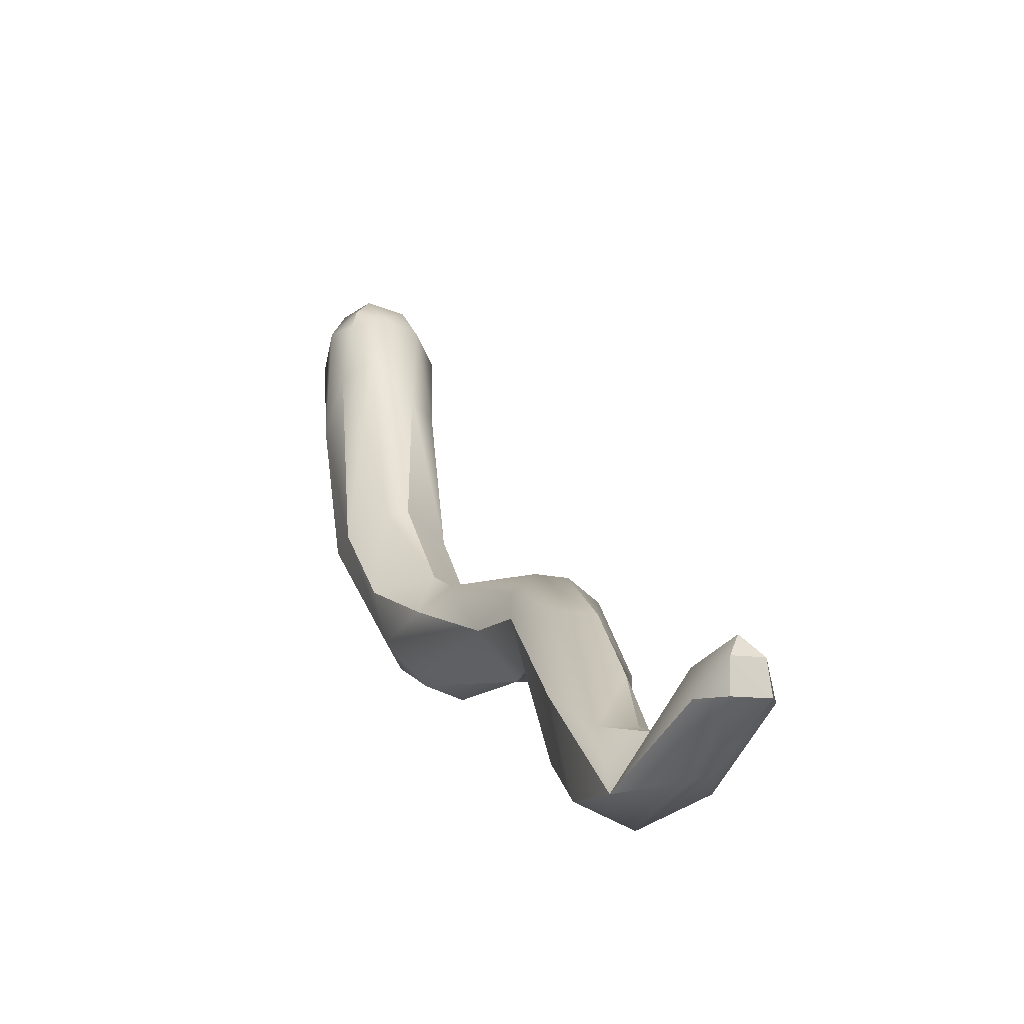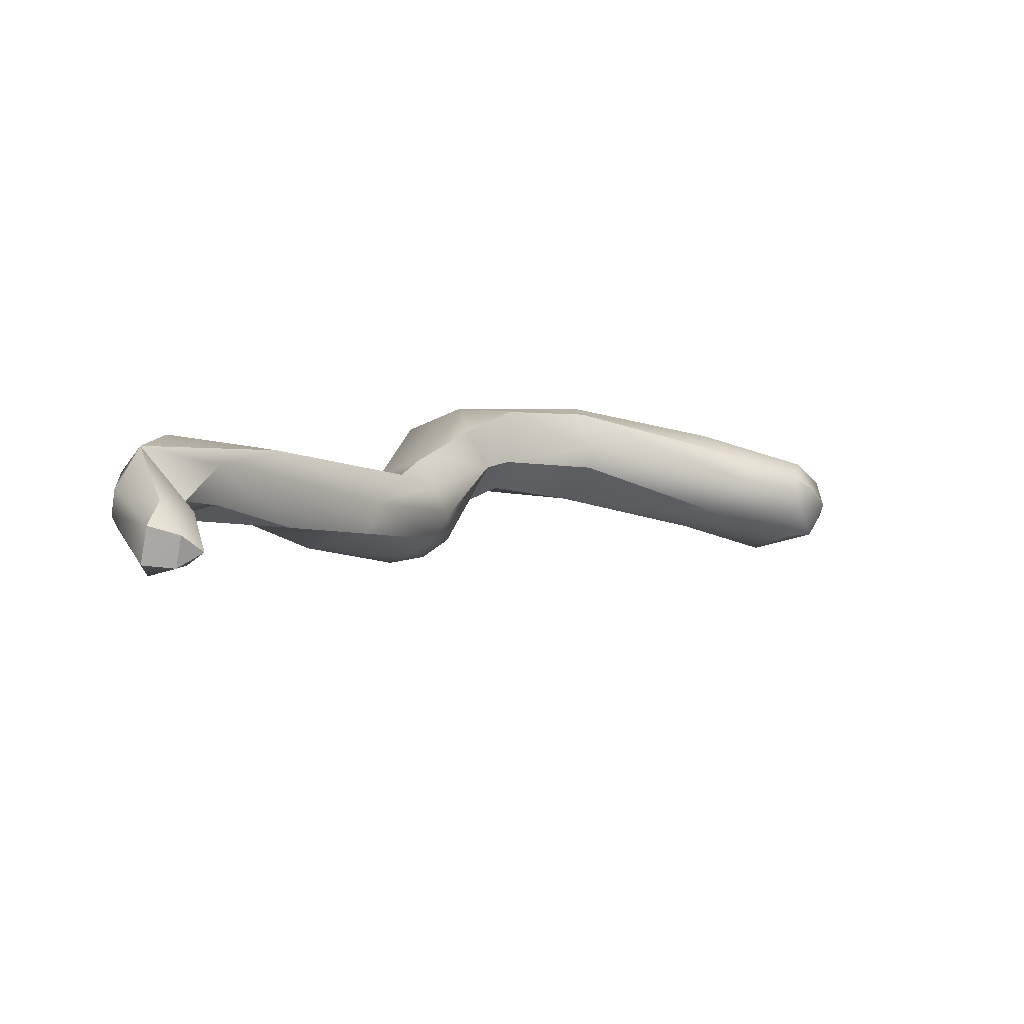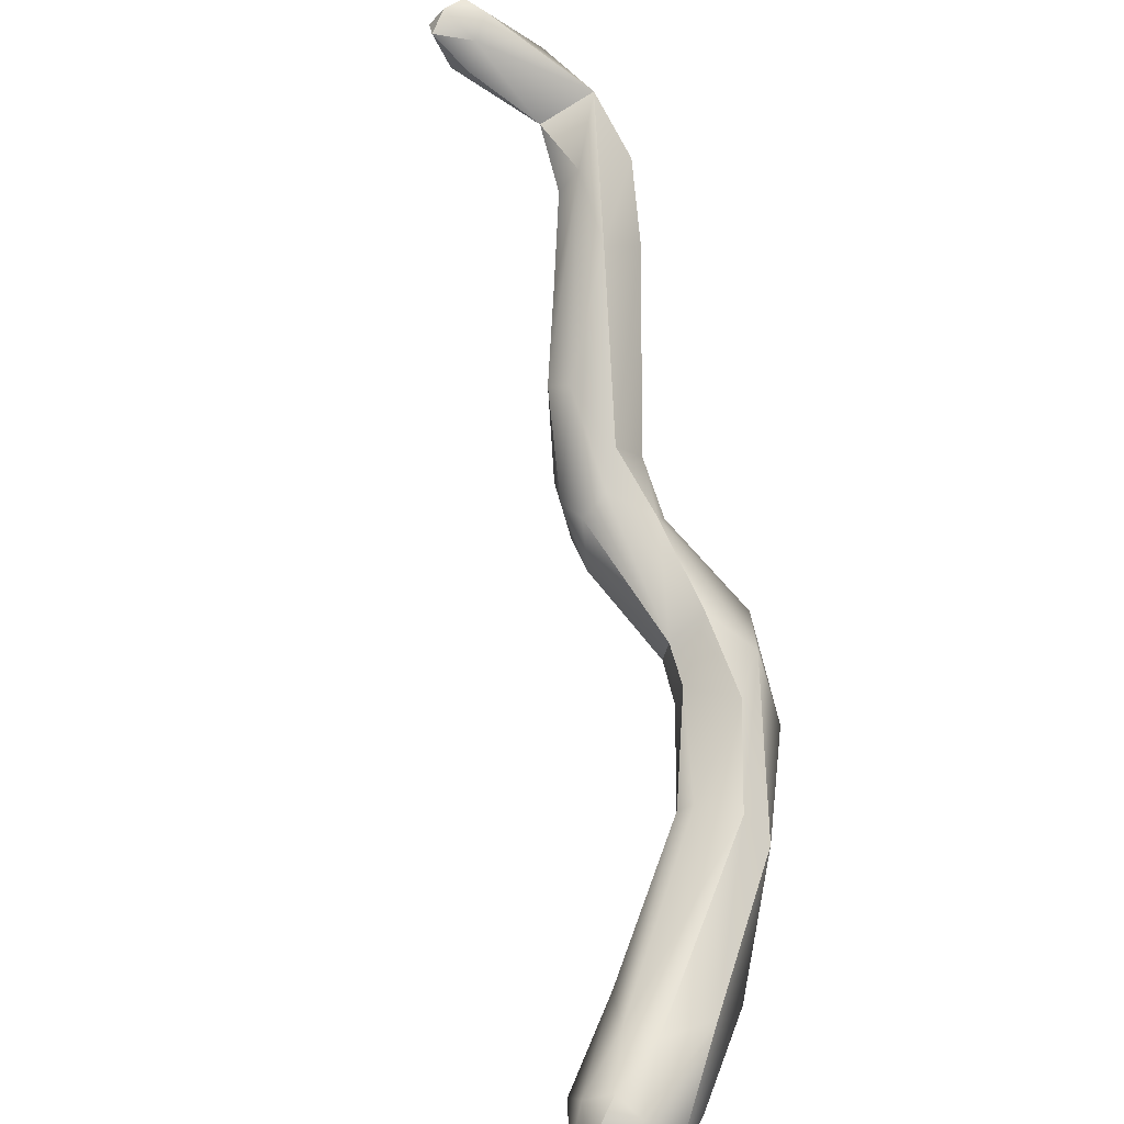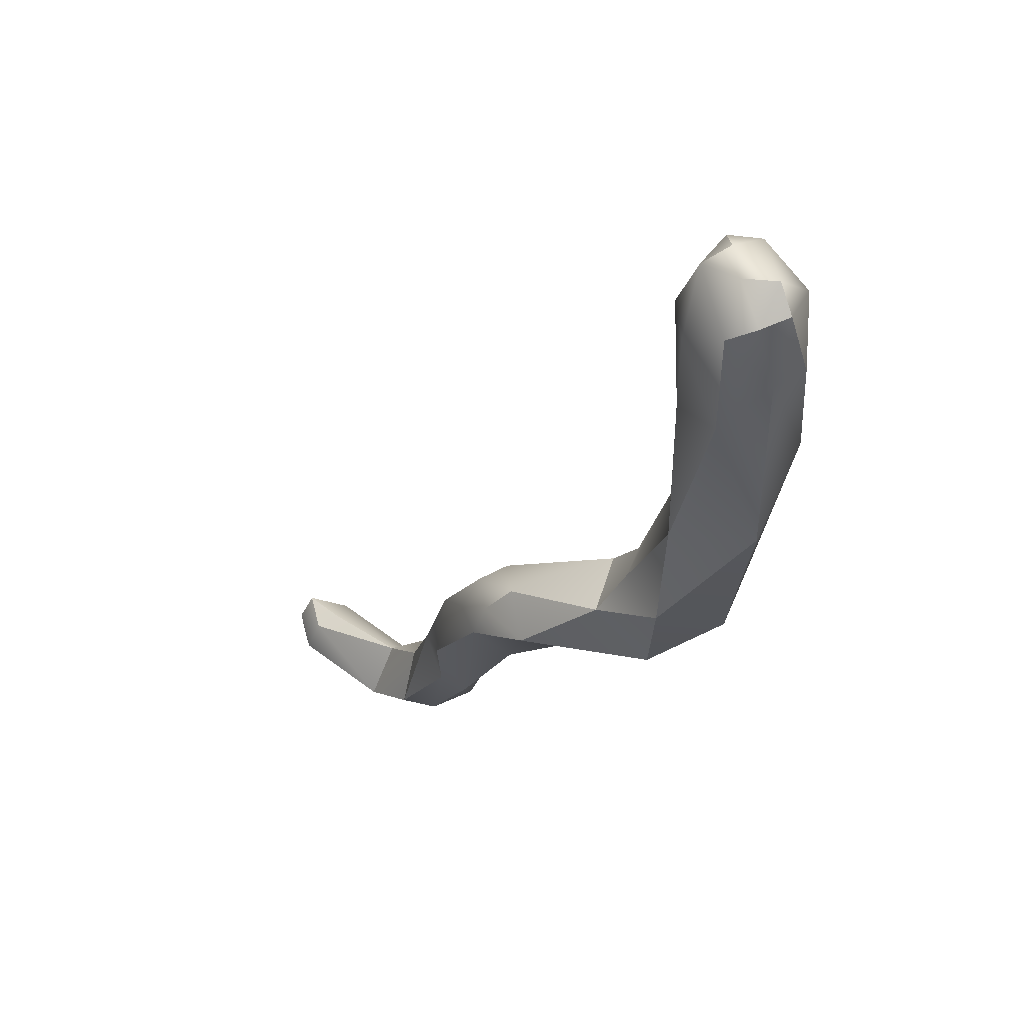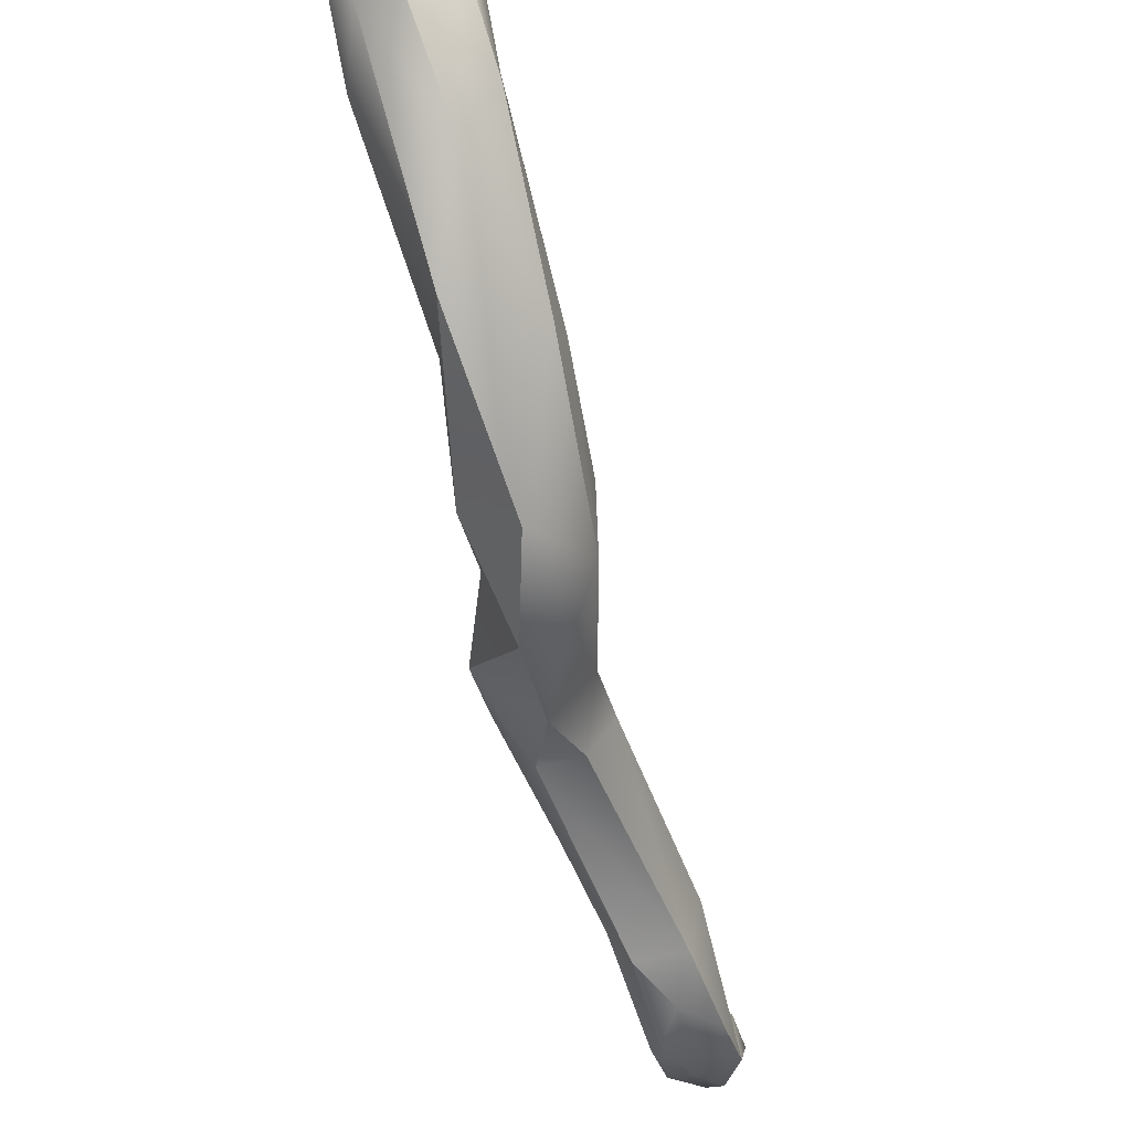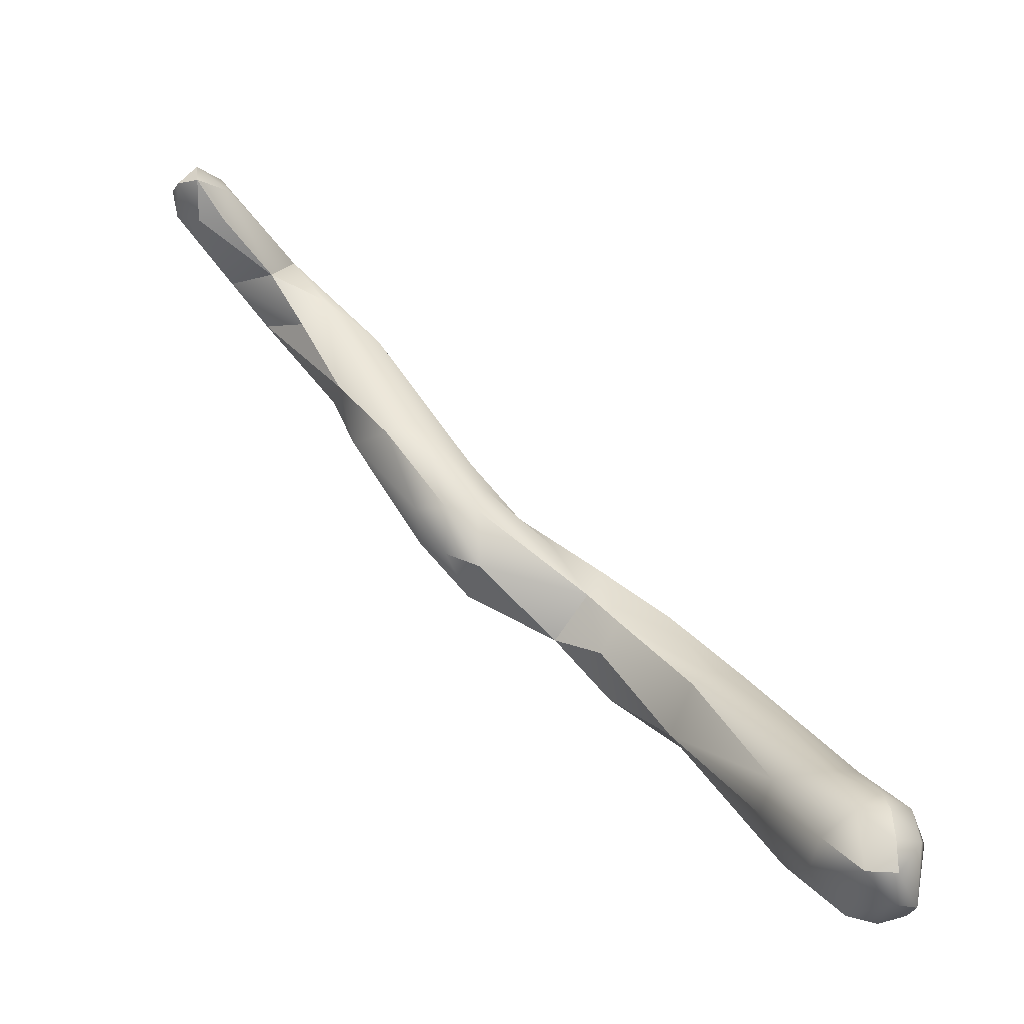
<metadata>
{"format":"obj","ext":"obj","renderer":"f3d","projection":"perspective","resolution":1024,"background":"white","views":[{"elev":-10.6,"azim":20.8,"up":"+Y"},{"elev":60.0,"azim":104.7,"up":"+Z"},{"elev":30.9,"azim":-139.2,"up":"+Z"},{"elev":-67.9,"azim":-161.0,"up":"+Z"},{"elev":-31.4,"azim":-125.4,"up":"+Y"},{"elev":-9.7,"azim":169.6,"up":"+Z"}]}
</metadata>
<code>
v 65.24 -152.8 1180
v 65.09 -152.2 1180
v 65.15 -152.4 1180
v 65.51 -153.4 1181
v 64.93 -151.8 1180
v 65.08 -151.6 1180
v 65.08 -151.8 1179
v 65.08 -151.6 1179
v 65.09 -151.4 1180
v 65.29 -152.2 1179
v 65.29 -152 1180
v 65.27 -151.8 1179
v 65.29 -151.5 1179
v 65.27 -151.5 1180
v 65.29 -151.6 1180
v 65.27 -151.3 1180
v 65.29 -151.3 1180
v 65.51 -151.9 1180
v 65.47 -151.8 1179
v 65.48 -151.5 1180
v 65.47 -151.4 1180
v 66.08 -154.2 1181
v 66.22 -154.1 1182
v 66.51 -154.4 1182
v 66.48 -154 1181
v 66.54 -154 1182
v 66.68 -154.5 1181
v 66.68 -153.8 1182
v 66.88 -154 1181
v 66.89 -154 1182
v 67.1 -154.2 1182
v 65.68 -153.4 1180
v 65.68 -152.4 1180
v 65.87 -152.3 1180
v 65.68 -153.3 1181
v 65.97 -153.2 1181
v 66.08 -153.8 1181
v 66.2 -153.3 1181
v 66.08 -153.1 1181
v 66.59 -153.7 1181
v 66.48 -153.7 1181
v 65.81 -152.2 1180
v 65.71 -151.8 1180
v 65.68 -151.6 1180
v 68.65 -155.4 1184
v 68.7 -155.5 1184
v 67.28 -154.5 1182
v 67.48 -154.2 1182
v 67.45 -153.9 1182
v 67.83 -154.2 1182
v 67.68 -154 1182
v 67.46 -154.2 1183
v 67.38 -154 1182
v 67.48 -154.5 1182
v 67.47 -153.8 1182
v 67.68 -154.5 1182
v 67.69 -153.9 1182
v 67.88 -154 1182
v 67.87 -154.2 1183
v 68.05 -155.1 1184
v 68.08 -154.8 1184
v 68.08 -154.2 1183
v 68.3 -155.4 1184
v 68.28 -155.2 1183
v 68.4 -155 1183
v 68.28 -154.6 1183
v 68.39 -154.6 1183
v 68.34 -155.4 1184
v 68.48 -155 1184
v 68.64 -155 1184
v 68.68 -155.4 1184
v 68.88 -155.4 1184
v 68.88 -155 1184
v 69.16 -155.4 1184
v 69.11 -155.3 1185
v 69.23 -154.8 1185
v 69.28 -155.3 1185
v 69.28 -155 1185
v 69.28 -154.8 1185
v 69.61 -155 1185
v 69.65 -155 1185
v 69.48 -155 1185
v 69.45 -154.8 1185
v 69.62 -154.8 1185
v 69.48 -154.6 1185
v 69.48 -154.8 1185
v 65.09 -152.2 1180
v 65.15 -152.4 1180
v 65.51 -153.4 1181
v 65.08 -151.8 1179
v 65.08 -151.8 1179
v 65.08 -151.6 1179
v 65.27 -151.8 1179
v 65.27 -151.5 1180
v 65.27 -151.3 1180
v 65.29 -151.3 1180
v 65.47 -151.8 1179
v 65.47 -151.4 1180
v 66.08 -154.2 1181
v 66.48 -154 1181
v 66.48 -154 1181
v 66.48 -154 1181
v 66.54 -154 1182
v 66.68 -154.5 1181
v 66.68 -154.5 1181
v 66.68 -154.5 1181
v 66.68 -153.8 1182
v 66.68 -153.8 1182
v 66.88 -154 1181
v 66.88 -154 1181
v 66.88 -154 1181
v 66.88 -154 1181
v 67.1 -154.2 1182
v 65.68 -153.4 1180
v 65.68 -153.4 1180
v 65.68 -152.4 1180
v 65.68 -153.3 1181
v 66.08 -153.8 1181
v 66.2 -153.3 1181
v 66.2 -153.3 1181
v 66.2 -153.3 1181
v 66.08 -153.1 1181
v 66.59 -153.7 1181
v 66.48 -153.7 1181
v 68.65 -155.4 1184
v 67.28 -154.5 1182
v 67.28 -154.5 1182
v 67.28 -154.5 1182
v 67.48 -154.2 1182
v 67.48 -154.2 1182
v 67.45 -153.9 1182
v 67.83 -154.2 1182
v 67.46 -154.2 1183
v 67.48 -154.5 1182
v 67.68 -154.5 1182
v 68.05 -155.1 1184
v 68.08 -154.8 1184
v 68.08 -154.2 1183
v 68.28 -155.2 1183
v 68.28 -155.2 1183
v 68.4 -155 1183
v 68.28 -154.6 1183
v 68.39 -154.6 1183
v 68.39 -154.6 1183
v 68.34 -155.4 1184
v 68.64 -155 1184
v 68.64 -155 1184
v 68.68 -155.4 1184
v 68.68 -155.4 1184
v 68.68 -155.4 1184
v 68.68 -155.4 1184
v 68.88 -155.4 1184
v 68.88 -155.4 1184
v 68.88 -155.4 1184
v 68.88 -155 1184
v 68.88 -155 1184
v 68.88 -155 1184
v 68.88 -155 1184
v 68.88 -155 1184
v 69.16 -155.4 1184
v 69.16 -155.4 1184
v 69.28 -155 1185
v 69.28 -154.8 1185
v 69.61 -155 1185
v 69.65 -155 1185
v 69.65 -155 1185
v 69.65 -155 1185
v 69.48 -155 1185
v 69.48 -155 1185
v 69.45 -154.8 1185
v 69.62 -154.8 1185
v 69.62 -154.8 1185
v 69.48 -154.6 1185
v 69.48 -154.6 1185
v 69.48 -154.6 1185
v 69.48 -154.6 1185
v 69.48 -154.8 1185
v 69.48 -154.8 1185
g grp1
f 5 2 1
f 1 3 5
f 1 4 3
f 89 35 88
f 10 1 87
f 32 1 10
f 10 33 114
f 1 22 4
f 5 7 2
f 88 6 5
f 8 7 5
f 9 8 5
f 8 9 16
f 5 6 9
f 10 90 12
f 10 87 90
f 6 88 11
f 88 35 11
f 15 6 11
f 93 91 92
f 13 93 92
f 13 8 16
f 14 9 6
f 15 14 6
f 16 9 17
f 9 14 17
f 10 12 19
f 33 10 19
f 18 11 117
f 18 15 11
f 97 93 13
f 21 97 13
f 16 21 13
f 20 94 15
f 18 20 15
f 98 95 96
f 20 96 94
f 97 43 116
f 44 20 42
f 42 20 18
f 21 43 97
f 44 98 20
f 44 43 21
f 98 96 20
f 4 22 23
f 23 35 89
f 23 37 35
f 22 24 23
f 23 26 37
f 115 25 99
f 24 22 27
f 104 99 25
f 27 47 24
f 23 24 31
f 26 23 31
f 105 48 126
f 100 29 106
f 30 103 113
f 109 101 40
f 110 123 28
f 30 107 103
f 24 127 31
f 111 108 49
f 106 29 129
f 30 113 53
f 30 53 107
f 114 33 38
f 116 34 119
f 120 34 42
f 18 39 42
f 42 122 120
f 32 22 1
f 117 118 36
f 36 18 117
f 39 18 36
f 41 36 118
f 103 41 118
f 41 39 36
f 121 40 101
f 107 41 103
f 38 102 114
f 123 120 122
f 123 122 124
f 28 123 124
f 116 43 34
f 44 42 34
f 34 43 44
f 68 63 46
f 46 71 68
f 46 63 45
f 125 72 46
f 112 131 130
f 49 108 55
f 107 53 55
f 48 56 126
f 130 131 51
f 51 49 57
f 49 55 57
f 48 50 56
f 51 132 130
f 132 51 58
f 58 51 57
f 54 31 127
f 54 52 31
f 133 53 113
f 134 128 135
f 133 59 53
f 57 55 59
f 59 55 53
f 135 60 134
f 54 136 52
f 61 59 133
f 50 64 56
f 135 139 60
f 52 136 137
f 61 69 59
f 132 58 66
f 59 69 62
f 58 57 138
f 62 57 59
f 139 63 60
f 50 142 64
f 62 69 67
f 138 143 66
f 66 58 138
f 63 140 45
f 64 142 65
f 65 125 64
f 141 66 143
f 65 72 125
f 152 141 143
f 69 70 67
f 144 146 153
f 145 137 136
f 63 68 60
f 145 148 137
f 61 149 69
f 149 73 69
f 69 155 70
f 154 147 74
f 74 147 156
f 46 72 160
f 77 46 160
f 75 46 77
f 46 75 71
f 150 76 157
f 150 78 76
f 80 77 160
f 75 162 151
f 75 82 162
f 75 77 82
f 158 83 161
f 79 170 159
f 163 157 76
f 78 86 76
f 83 164 161
f 168 86 78
f 170 79 85
f 163 76 173
f 174 76 86
f 82 77 81
f 165 77 80
f 166 164 84
f 167 171 177
f 169 167 177
f 84 164 83
f 175 84 83
f 172 176 178

</code>
